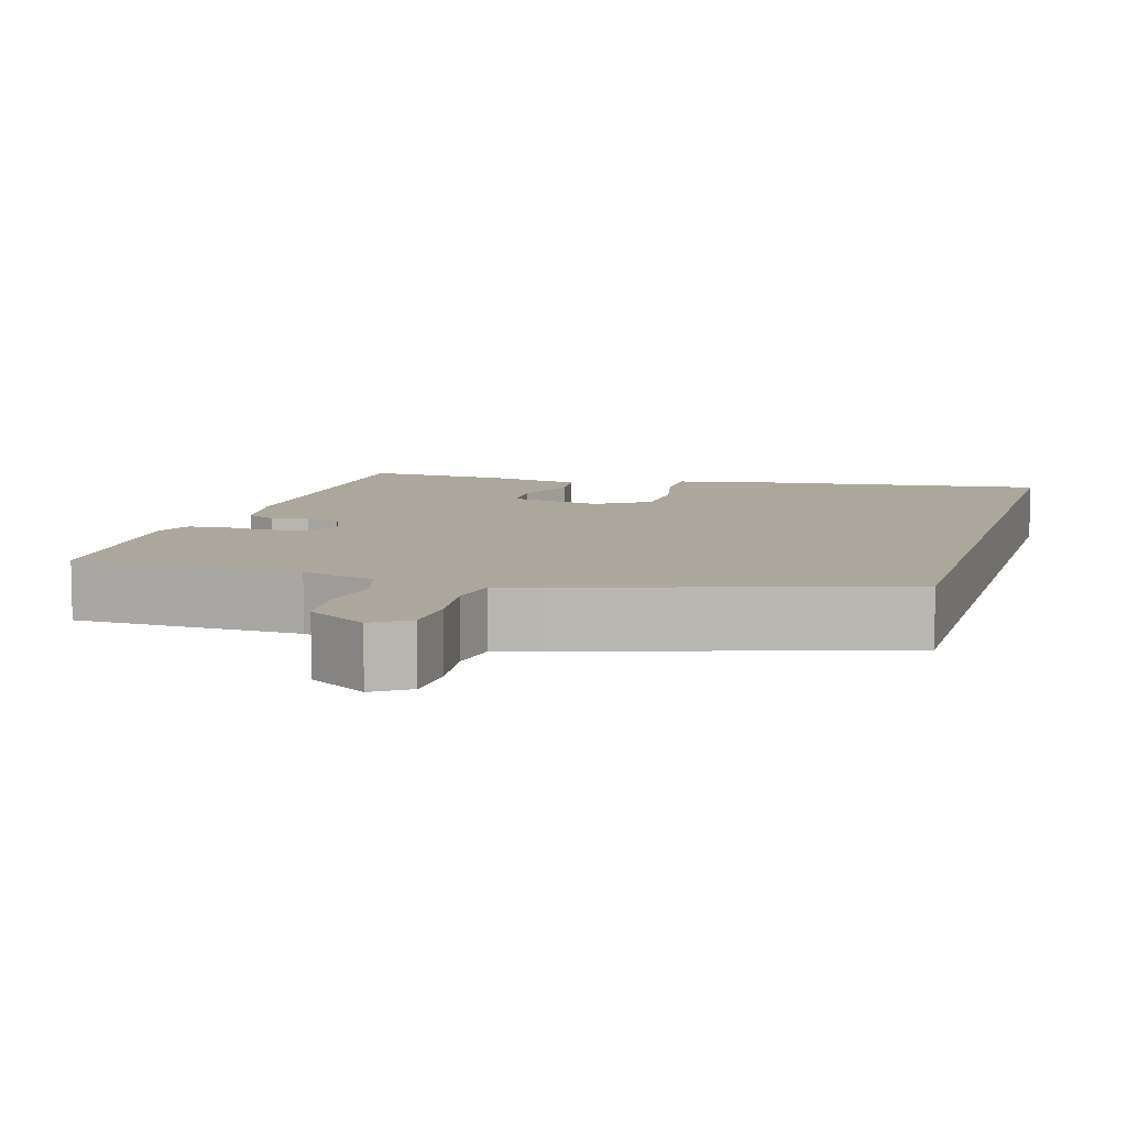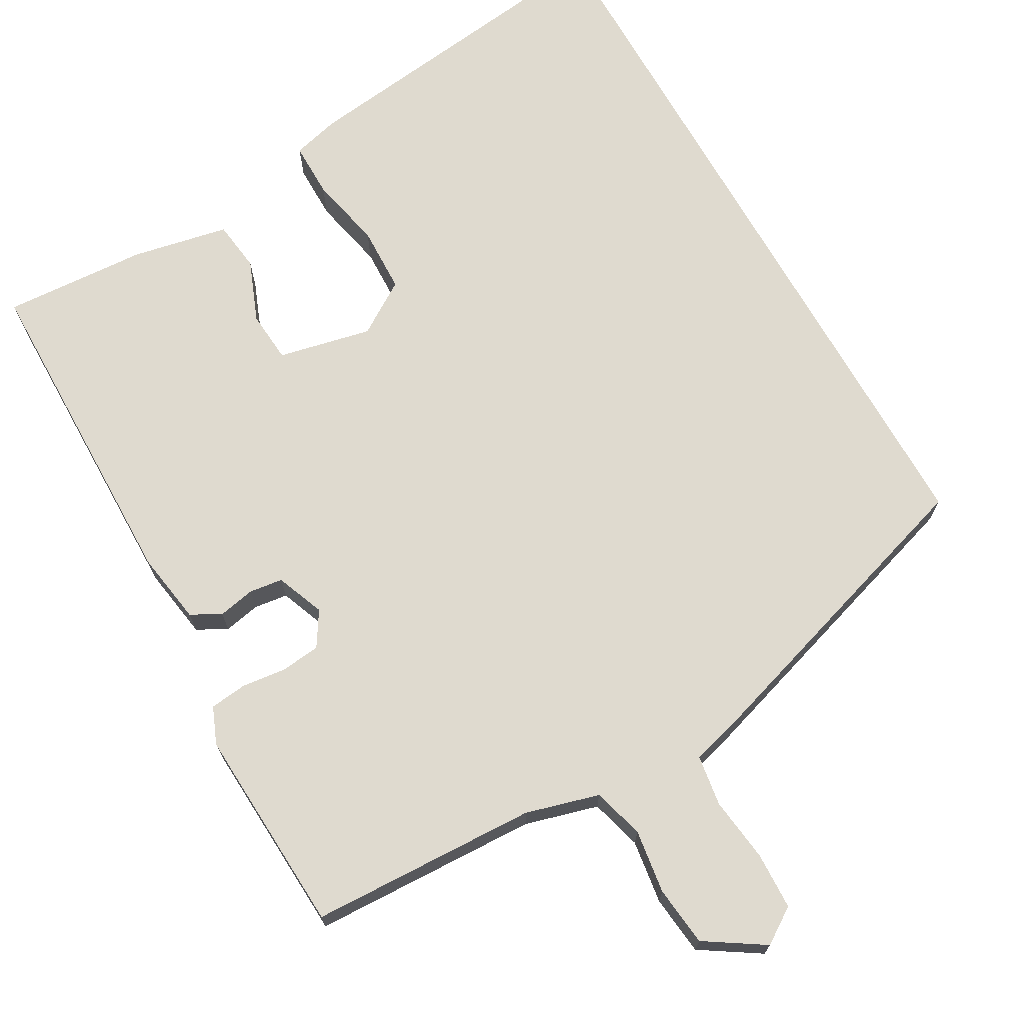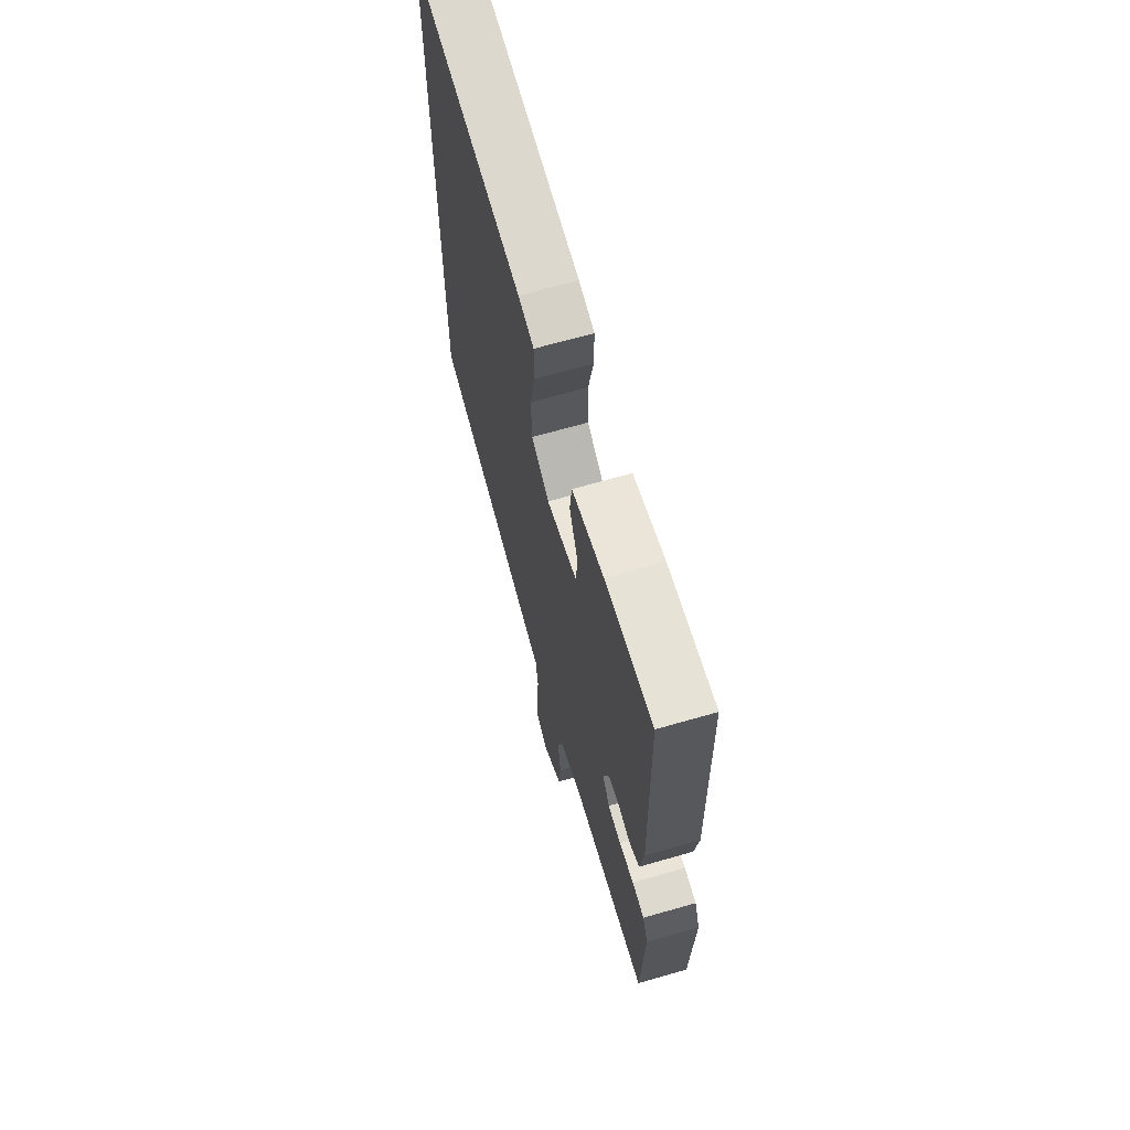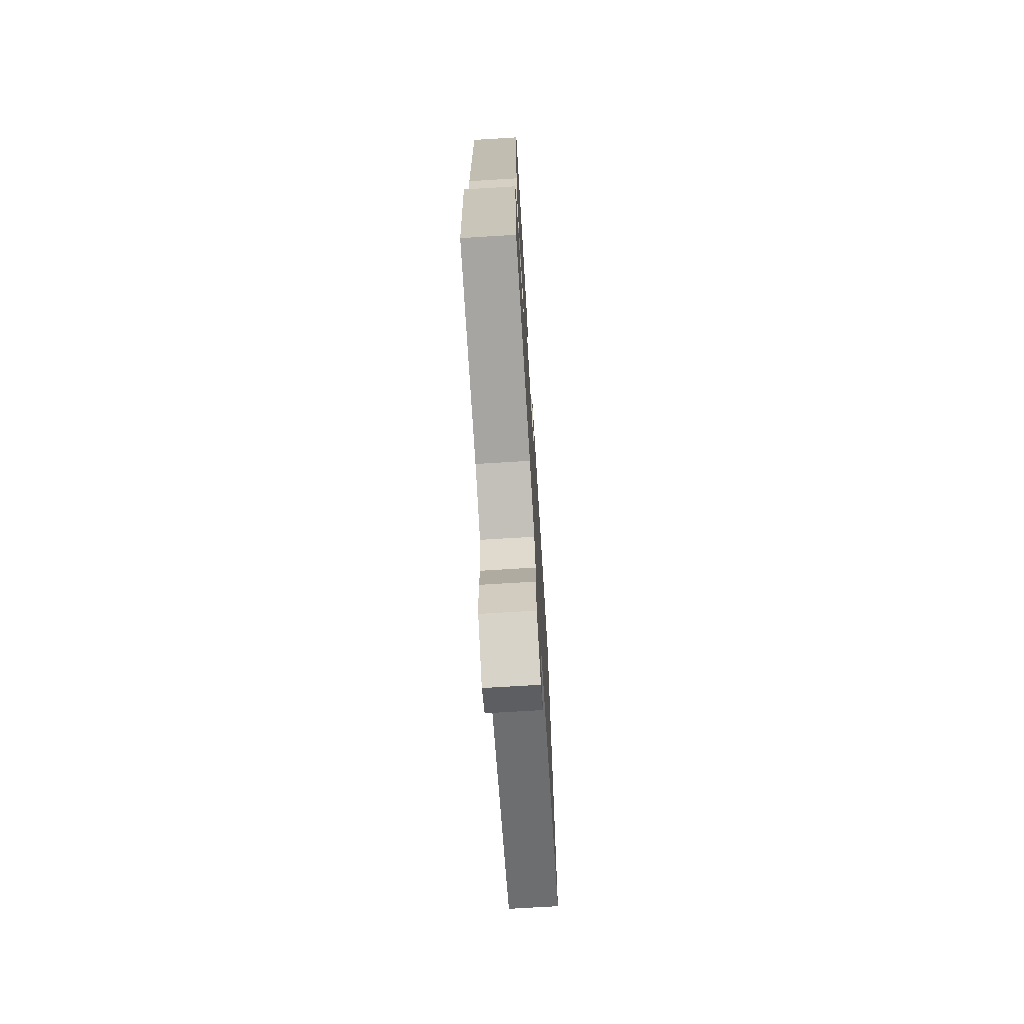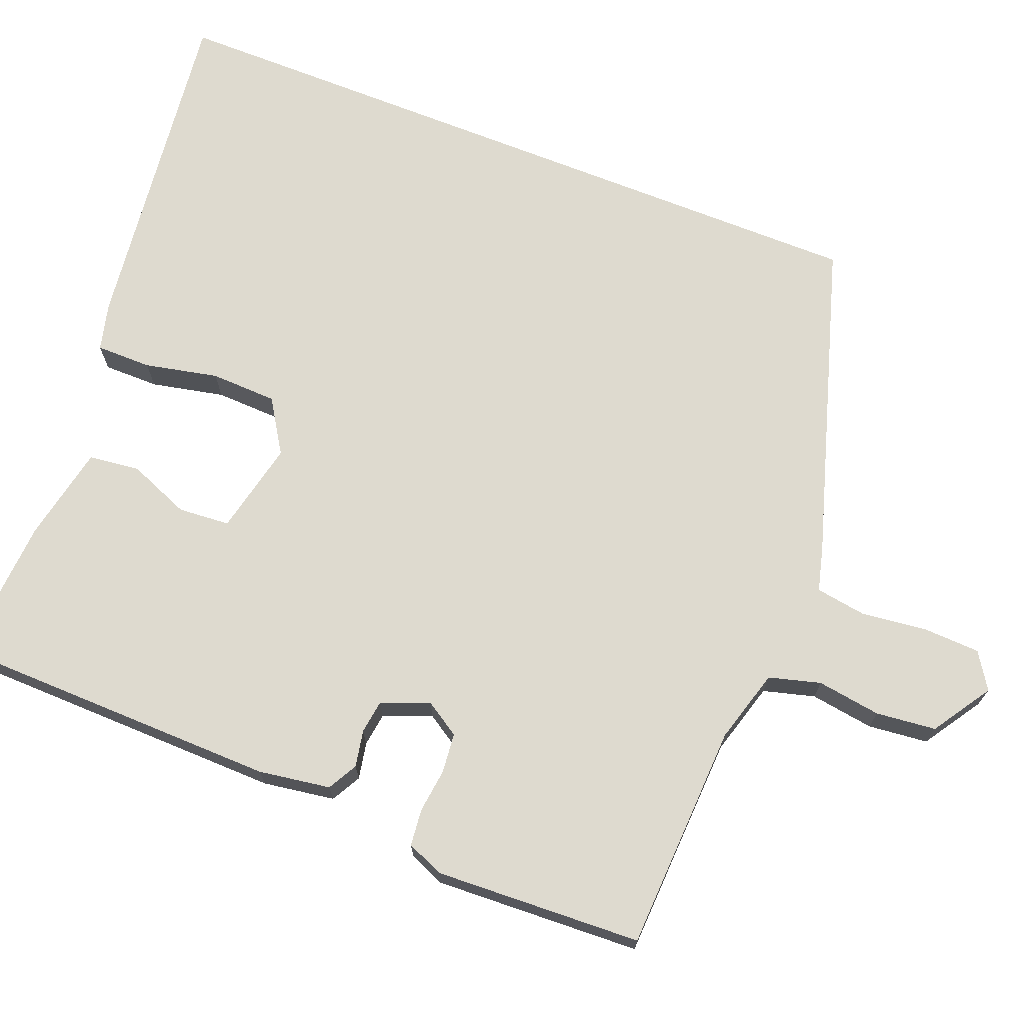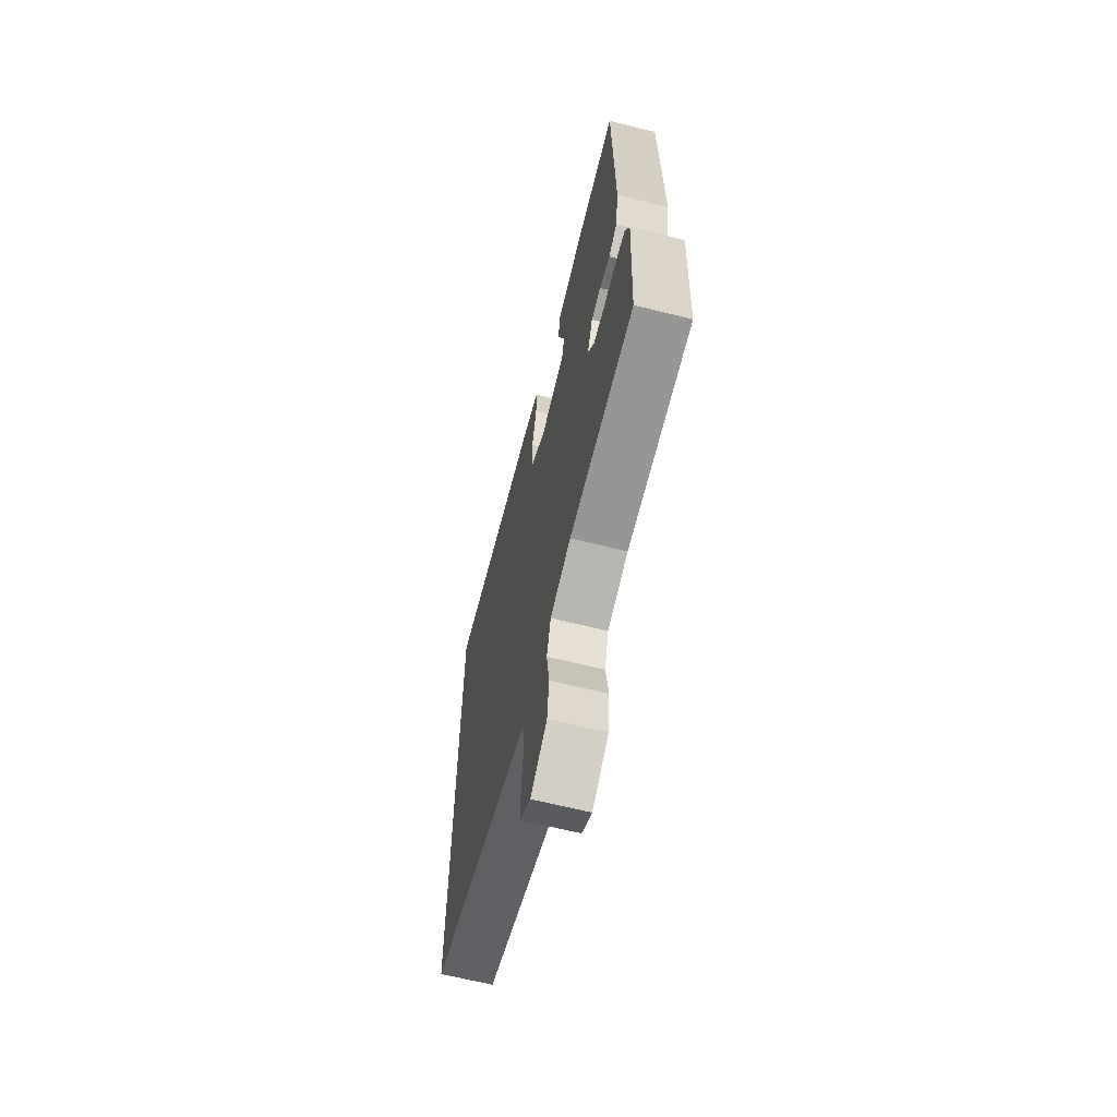
<metadata>
{"format":"obj","ext":"obj","renderer":"f3d","projection":"perspective","resolution":1024,"background":"white","views":[{"elev":8.3,"azim":-164.0,"up":"+Y"},{"elev":70.7,"azim":150.1,"up":"+Y"},{"elev":66.4,"azim":73.8,"up":"+Z"},{"elev":-71.2,"azim":93.5,"up":"+Z"},{"elev":71.0,"azim":111.5,"up":"+Y"},{"elev":-65.4,"azim":75.9,"up":"+Z"}]}
</metadata>
<code>
v 0.487 0.07 -0.459
v 0.195 0.07 -0.472
v 0.101 0.07 -0.499
v 0.083 0.07 -0.565
v 0.095 0.07 -0.647
v 0.087 0.07 -0.724
v 0.012 0.07 -0.773
v -0.034 0.07 -0.743
v -0.037 0.07 -0.67
v -0.027 0.07 -0.586
v -0.037 0.07 -0.521
v -0.094 0.07 -0.506
v -0.5 0.07 -0.381
v -0.5 0.07 0.58
v -0.065 0.07 0.53
v -0.004 0.07 0.515
v -0.004 0.07 0.444
v -0.024 0.07 0.35
v -0.021 0.07 0.265
v 0.047 0.07 0.222
v 0.166 0.07 0.249
v 0.171 0.07 0.315
v 0.139 0.07 0.394
v 0.147 0.07 0.459
v 0.27 0.07 0.485
v 0.454 0.07 0.498
v 0.462 0.07 0.073
v 0.448 0.07 -0.019
v 0.41 0.07 -0.04
v 0.363 0.07 -0.031
v 0.32 0.07 -0.037
v 0.296 0.07 -0.099
v 0.324 0.07 -0.143
v 0.375 0.07 -0.148
v 0.432 0.07 -0.141
v 0.479 0.07 -0.146
v 0.499 0.07 -0.193
v 0.487 0 -0.459
v 0.195 0 -0.472
v 0.101 0 -0.499
v 0.083 0 -0.565
v 0.095 0 -0.647
v 0.087 0 -0.724
v 0.012 0 -0.773
v -0.034 0 -0.743
v -0.037 0 -0.67
v -0.027 0 -0.586
v -0.037 0 -0.521
v -0.094 0 -0.506
v -0.5 0 -0.381
v -0.5 0 0.58
v -0.065 0 0.53
v -0.004 0 0.515
v -0.004 0 0.444
v -0.024 0 0.35
v -0.021 0 0.265
v 0.047 0 0.222
v 0.166 0 0.249
v 0.171 0 0.315
v 0.139 0 0.394
v 0.147 0 0.459
v 0.27 0 0.485
v 0.454 0 0.498
v 0.462 0 0.073
v 0.448 0 -0.019
v 0.41 0 -0.04
v 0.363 0 -0.031
v 0.32 0 -0.037
v 0.296 0 -0.099
v 0.324 0 -0.143
v 0.375 0 -0.148
v 0.432 0 -0.141
v 0.479 0 -0.146
v 0.499 0 -0.193
f 34 35 36 37
f 33 34 37 1
f 32 33 1 2
f 27 28 29 30
f 27 30 31
f 26 27 31
f 25 26 31 32
f 22 23 24 25
f 21 22 25 32
f 15 16 17 18
f 15 18 19
f 14 15 19
f 11 12 13 14
f 11 14 19
f 10 11 19 20
f 8 9 10
f 4 5 6 7
f 3 4 7 8
f 21 32 2 3
f 10 20 21
f 3 8 10 21
f 74 73 72 71
f 38 74 71 70
f 39 38 70 69
f 67 66 65 64
f 68 67 64
f 68 64 63
f 69 68 63 62
f 62 61 60 59
f 69 62 59 58
f 55 54 53 52
f 56 55 52
f 56 52 51
f 51 50 49 48
f 56 51 48
f 57 56 48 47
f 47 46 45
f 44 43 42 41
f 45 44 41 40
f 40 39 69 58
f 58 57 47
f 58 47 45 40
f 1 38 39 2
f 2 39 40 3
f 3 40 41 4
f 4 41 42 5
f 5 42 43 6
f 6 43 44 7
f 7 44 45 8
f 8 45 46 9
f 9 46 47 10
f 10 47 48 11
f 11 48 49 12
f 12 49 50 13
f 13 50 51 14
f 14 51 52 15
f 15 52 53 16
f 16 53 54 17
f 17 54 55 18
f 18 55 56 19
f 19 56 57 20
f 20 57 58 21
f 21 58 59 22
f 22 59 60 23
f 23 60 61 24
f 24 61 62 25
f 25 62 63 26
f 26 63 64 27
f 27 64 65 28
f 28 65 66 29
f 29 66 67 30
f 30 67 68 31
f 31 68 69 32
f 32 69 70 33
f 33 70 71 34
f 34 71 72 35
f 35 72 73 36
f 36 73 74 37
f 37 74 38 1

</code>
